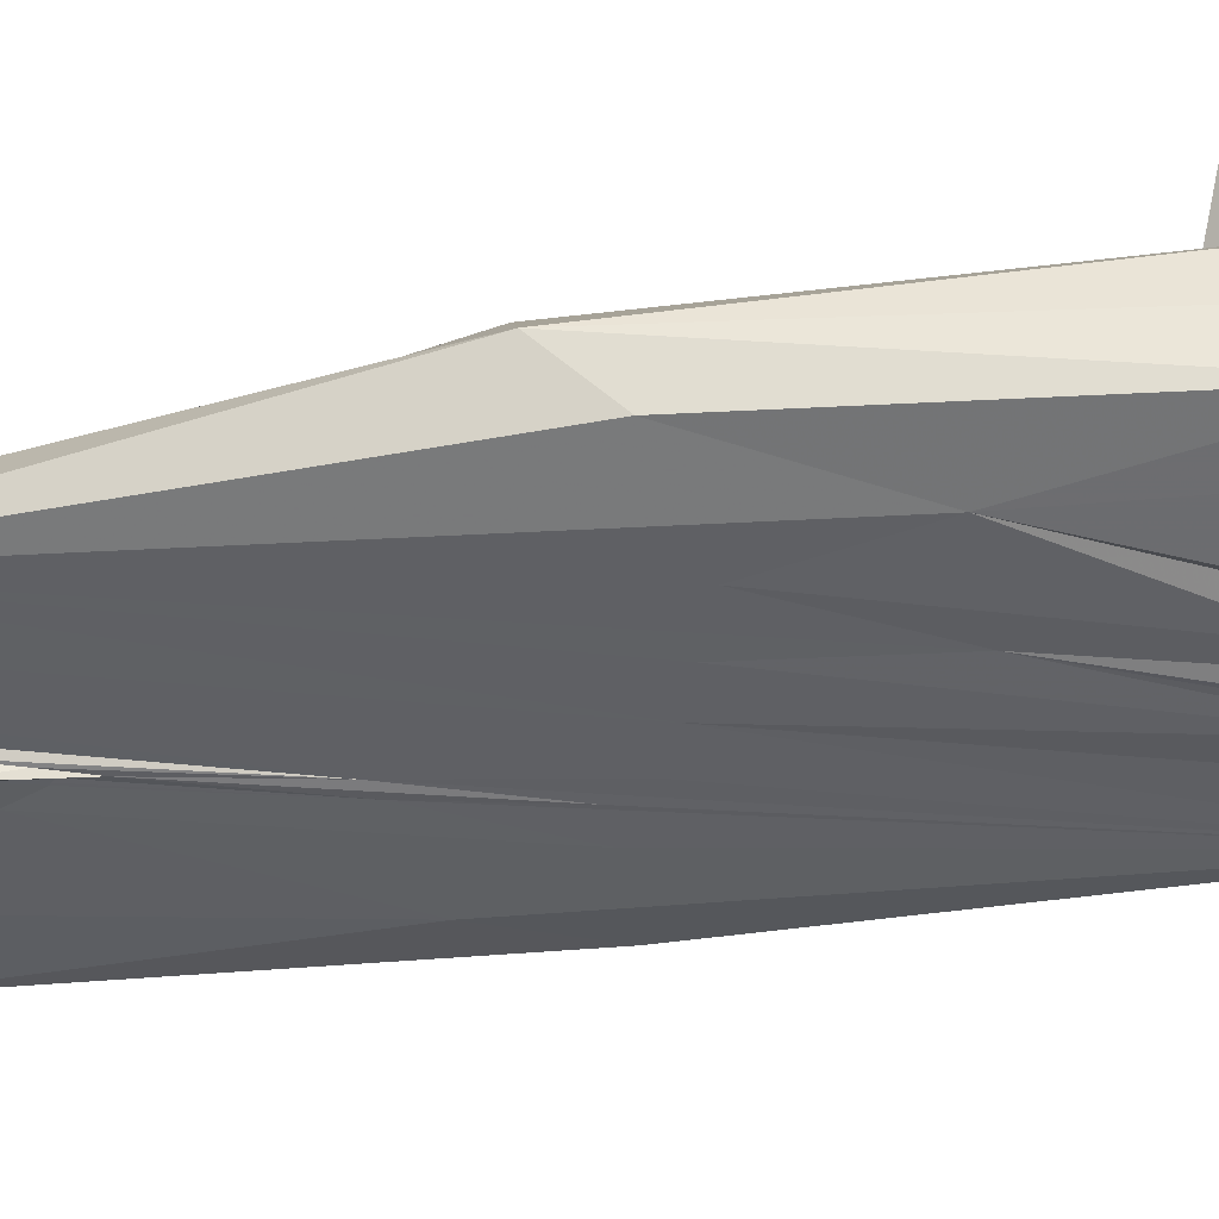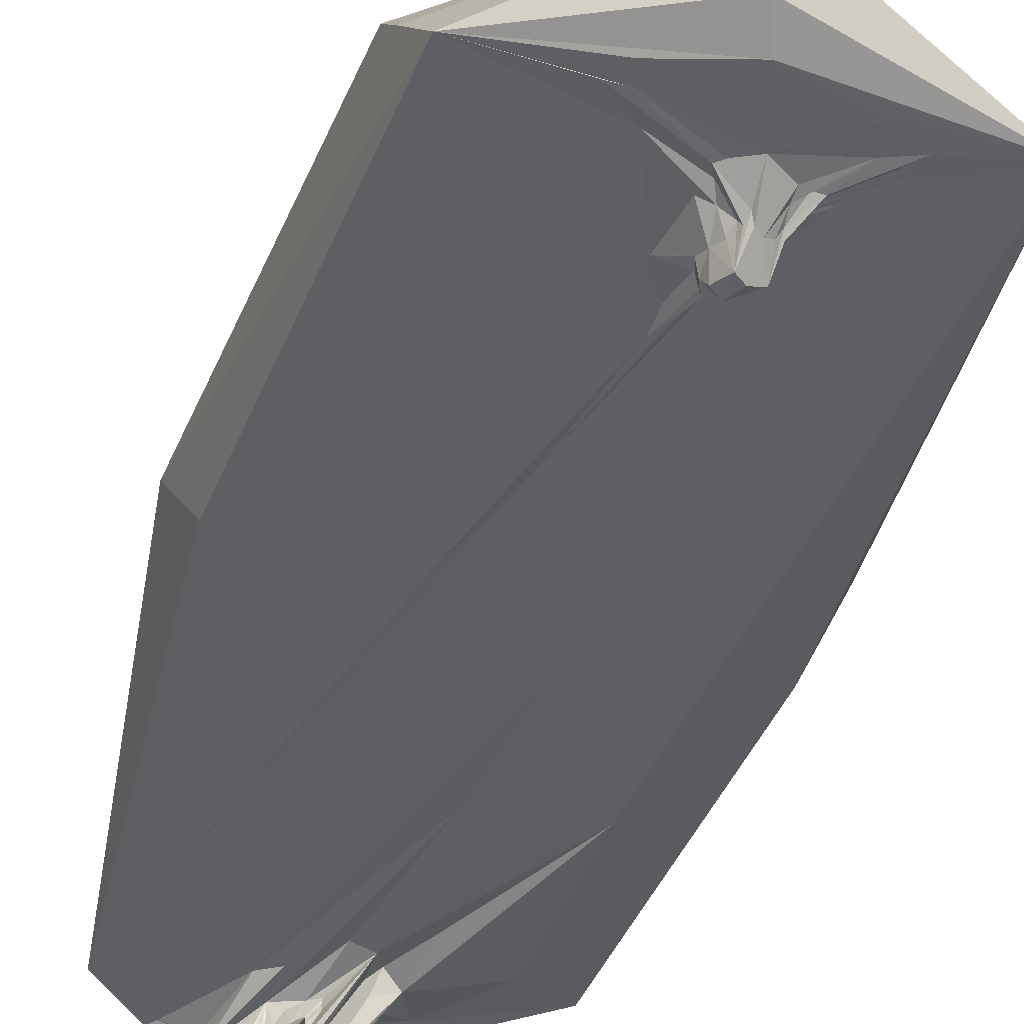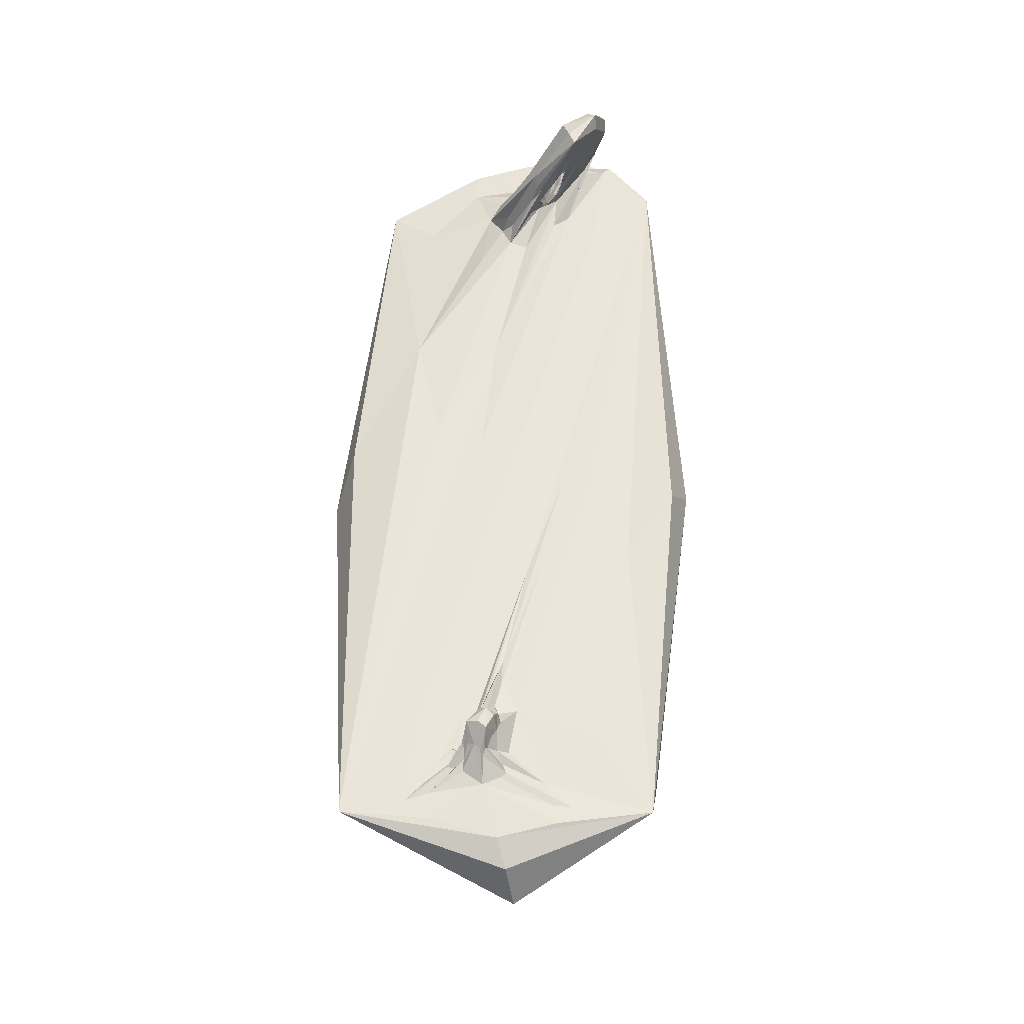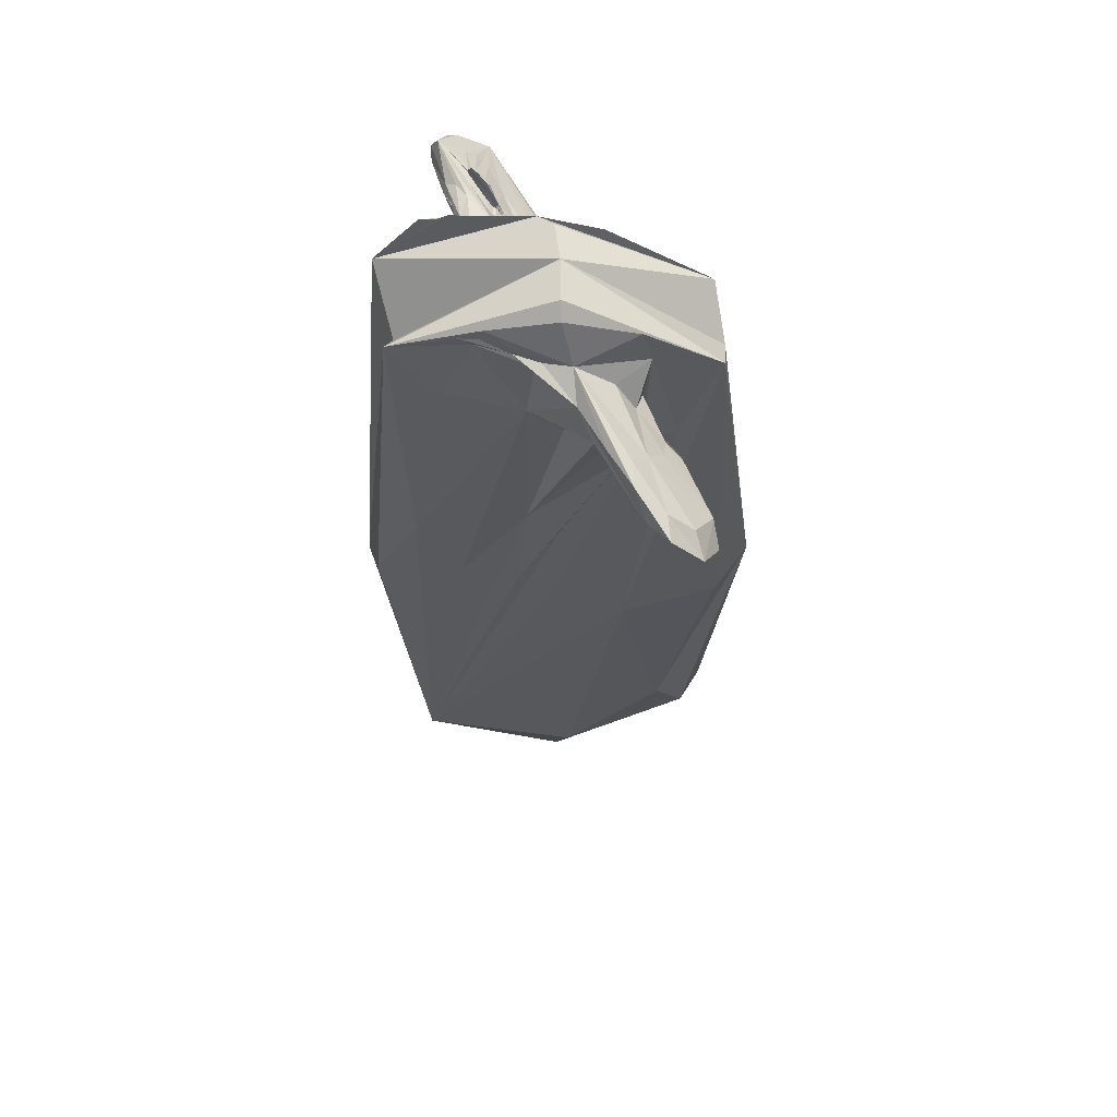
<metadata>
{"format":"obj","ext":"obj","renderer":"f3d","projection":"perspective","resolution":1024,"background":"white","views":[{"elev":-43.7,"azim":100.1,"up":"+Z"},{"elev":-40.3,"azim":-14.5,"up":"+Z"},{"elev":-32.9,"azim":-179.5,"up":"+Y"},{"elev":59.4,"azim":-0.7,"up":"+Y"}]}
</metadata>
<code>
o 425_Cube.1727
v -2.55 0.14 0.02401
v -0.0822 0.4786 -0.7174
v 0.5069 5.377 -0.6978
v 1.346 2.359 -0.7032
v 0.1139 4.656 -0.7041
v 0.199 2.39 -0.712
v -1.386 5.94 -0.7117
v -0.2501 5.996 -0.7018
v -1.473 5.85 -0.7119
v 1.166 -4.603 -0.718
v 1.344 -4.707 -0.719
v -0.4507 -1.377 -0.716
v -0.2441 -1.474 -0.7177
v -0.4451 -4.666 -0.7059
v -1.629 -1.198 -0.7063
v 0.6186 -4.226 -0.7167
v 1.035 -4.797 -0.7192
v 1.118 -4.672 -0.7196
v -0.5727 -4.973 -0.7038
v 0.1676 -5.403 -0.7089
v 2.509 0.001575 0.02273
v 0.8289 -0.4407 0.7493
v 0.03892 1.748 0.7454
v 1.01 5.281 0.7458
v -0.4204 2.016 0.7443
v -0.8899 5.67 0.7477
v -0.966 5.586 0.7466
v 0.00392 5.96 0.7468
v -1.805 1.774 0.7481
v -0.04414 -6.002 0.02353
v 0.00281 6.144 0.0232
v 0.694 -4.202 -0.7296
v 0.7292 -4.2 -0.7279
v 0.6866 -4.219 -0.7291
v 0.7367 -4.183 -0.7284
v 0.438 -3.903 -0.9609
v 0.6154 -4.217 -0.9238
v 0.5666 -4.151 -0.9241
v 0.2613 -3.857 -0.8037
v 0.1482 -3.809 -0.9744
v 0.1678 -4.045 -0.9931
v 0.3421 -4.383 -0.9447
v 0.2821 -4.276 -0.9442
v 0.4511 -4.271 -1.044
v 0.5886 -4.263 -0.9244
v 0.3002 -3.85 -1.239
v -0.891 5.009 -1.907
v -0.8002 4.947 -1.823
v -0.5275 4.809 -1.456
v -0.902 5.015 -1.895
v -0.3443 4.79 -1.05
v -1.095 5.261 -1.726
v -0.4474 4.899 -0.9579
v -0.7662 5.117 -1.231
v -0.6668 5.056 -1.117
v -1.172 5.525 -1.164
v 1.015 4.356 1.809
v 0.3954 4.872 1.518
v -0.3851 4.877 -1.689
v -0.3305 4.712 -1.328
v 1.205 4.298 1.185
v 1.555 4.051 1.977
v -0.8928 5.501 -1.919
v -0.641 5.369 -1.571
v -1.068 5.657 -1.963
v -0.2078 5.012 -1.394
v -1.009 5.783 -1.37
v -0.7031 5.63 -1.015
v -0.5332 5.475 -0.945
v -1.153 5.831 -1.674
v -1.147 5.829 -1.682
v -0.7478 5.639 -1.044
v -0.5005 5.372 -1.086
v 0.9387 4.882 1.763
v 1.165 4.512 1.333
v -1.032 5.841 -1.14
v -1.284 5.772 -1.375
v 0.1684 5.197 1.325
v 0.7743 5.048 2.289
v 1.544 4.386 2.828
v -1.292 5.494 -2.357
v -0.9076 5.818 -1.35
v -0.7593 5.704 -1.187
v -0.6946 4.816 -1.449
v -0.585 4.855 -1.29
v -1.007 5.856 -1.513
v -0.9853 5.799 -1.529
v -1.007 5.812 -1.504
v -0.761 4.801 -1.589
v -0.7937 4.879 -1.567
v -0.9047 5.839 -1.413
v -0.7341 5.698 -1.235
v -0.8063 5.752 -1.318
v -0.5455 4.727 -1.354
v -0.6822 4.834 -1.505
v -0.6922 5.653 -1.171
v -0.7506 5.867 -1.15
v -0.483 4.746 -1.231
v -0.5103 4.805 -1.215
v -0.5833 4.573 -1.42
v -0.9091 6.004 -1.325
v -0.9908 5.832 -1.463
v -1.17 5.809 -1.795
v 0.6041 -4.527 -0.7988
v 0.1304 5.056 -0.8743
v -0.2888 4.96 -1.639
v 1.039 -5.141 -0.7175
v 0.02099 4.731 -0.9503
v -0.9242 5.727 -1.372
v 1.357 4.337 1.443
v 2.242 0.616 -0.5224
v -1.462 5.78 -1.954
v -0.4947 4.628 -1.283
v 1.306 4.113 1.803
v -0.7348 4.821 -1.574
v 0.3968 -3.515 -0.7172
v 0.1938 -3.755 -1.106
v 0.2685 -3.354 -0.7784
v -0.893 5.123 -2.348
v 1.905 4.556 0.02702
v -0.288 5.34 0.8903
v -0.6912 4.618 -1.553
v 0.5992 5.163 1.001
v 0.5155 5.761 -0.6963
v -0.6127 -5.206 -0.7028
v -0.7757 4.809 -1.577
v -0.7761 5.579 -1.423
v -1.565 5.952 -0.7135
v -0.4617 4.832 -1.182
v 0.7495 -4.36 -0.7172
v -1.912 4.695 0.01947
v -0.725 5.78 -1.159
v -0.8261 5.7 -1.096
v 0.7443 -4.19 -0.7313
v 0.002085 6.124 0.5659
v -1.134 5.694 0.7476
v -0.6779 4.664 -0.8231
v -2.388 0.5004 0.5682
v -0.9974 5.843 -1.522
v 0.6667 -4.211 -0.7197
v -0.4912 4.736 -1.268
v -0.8367 5.82 -1.332
v -1.074 5.862 -1.305
v -0.7246 5.11 -1.123
v 1.158 4.772 2.809
v -0.438 5.348 -0.982
v -0.03964 4.646 -0.8611
v -0.4234 4.787 -1.574
v 0.3116 -4.301 -1.002
v -1.924 -4.45 0.02823
v -0.4964 5.348 -1.18
v -0.3454 4.765 -1.111
v 0.7144 -4.188 -0.7326
v -0.4803 4.755 -1.514
v -0.7616 4.823 -1.537
v 1.34 -4.904 -0.7211
v -0.9698 5.07 -1.934
v 0.7517 3.676 0.8536
v -0.7114 5.719 -1.188
v 1.46 -4.814 -0.7195
v -0.5258 4.791 -1.235
v -0.7851 -4.989 -0.7019
v 0.4325 4.086 -0.7027
v -1.025 5.788 -1.559
v 0.3395 -3.805 -0.888
v 1.127 -3.541 -0.7202
v -0.4973 4.767 -1.221
v -0.8853 4.986 -1.971
v 1.02 0.891 -0.7119
v 0.4063 -4.041 -1.257
v -0.6688 5.525 -1.218
v -1.303 5.377 -2.183
v -1.006 5.821 -0.8168
v 0.8387 -4.303 -0.7183
v -0.7499 5.777 -1.158
v 1.447 4.578 2.538
v -0.7266 5.653 -0.9809
v -0.8548 5.825 0.7479
v 0.01619 -4.265 -0.7812
v -1.011 5.843 -1.506
v 0.1171 -3.919 -0.955
v 0.705 -4.208 -0.732
v -1.102 -3.944 -0.7028
v -0.6335 4.967 -1.262
v 0.691 -4.213 -0.7329
v -1.274 0.7337 0.7466
v 0.75 -4.393 -0.7692
v 0.3409 5.007 1.663
v -0.8134 5.424 -1.927
v -0.6862 5.592 -1.131
v -0.5579 0.4843 0.7449
v -0.439 5.166 -1.612
v 0.8124 3.716 0.8554
v 1.741 4.082 2.5
v 0.1114 -3.248 -0.7375
v -0.7083 4.925 -1.557
v 0.2422 -4.169 -1.014
v 0.4025 -3.831 -1.152
v 1.357 3.87 0.7462
v -1.192 5.855 -1.718
v -0.732 4.883 -1.791
v -0.7713 5.77 -1.267
v 0.373 -4.333 -1.028
v -1.129 -0.08096 -0.714
v -0.999 5.954 -1.462
v 0.9147 4.805 0.8932
v -0.2118 5.435 -0.7633
v -0.1848 -0.08966 0.7479
v 1.175 4.588 -0.6953
v -0.5458 0.2869 -0.7178
v -0.6626 5.614 -0.9606
v -0.7603 5.018 -1.415
v -1.383 4.694 0.7472
v 0.4112 0.66 -0.7158
v -0.804 5.983 -1.191
v -1.163 5.833 -1.308
v -0.7477 5.614 -1.164
v -1.313 5.666 -1.33
v 0.4458 3.824 1.009
v -0.625 4.834 -1.35
v 0.611 -4.208 -0.9758
v -0.5918 5.016 -0.9981
v 1.138 4.626 1.588
v -0.5039 4.878 -1.148
v -0.853 5.167 -1.303
v -0.332 4.794 -0.9806
v 0.1275 -4.711 0.5701
v -0.566 4.618 -1.41
v -0.9412 5.509 -2.05
v -0.212 5.424 0.8914
v 0.7961 -4.322 -0.7196
v -2.296 -0.1464 -0.5218
v -0.838 5.004 -1.644
v 0.8922 5.736 0.7456
v 0.0972 -4.424 -0.7687
v -0.8124 5.773 -1.234
v -1.175 5.593 -2.275
v 2.065 -0.1341 0.568
v -1.155 5.714 -0.8756
v 0.5245 -4.052 -0.9853
v -1.238 6.014 -0.7095
v 1.848 -4.518 0.01876
v -0.9 5.973 -1.352
v -0.9164 4.997 -1.985
v 0.1992 -3.931 -1.195
v 1.357 4.311 2.597
v -0.6189 4.628 -1.421
v 0.7546 5.088 1.963
v 0.1253 -4.607 -0.7687
v 1.372 -4.82 -0.7206
v -1.283 4.545 -0.7136
v -1.032 5.779 -1.549
v 1.394 4.181 1.602
v 0.03582 4.195 0.9373
v -0.8189 4.979 -1.662
v 0.8906 -4.313 -0.719
v -0.05942 6.081 -0.5198
v 0.7025 -4.471 -0.7697
v -0.9682 5.826 -1.5
v 0.04931 -3.301 -0.7368
v -0.6342 5.535 -1.121
v -0.53 4.819 -1.34
v -0.6185 4.75 -1.448
v 0.4927 5.114 1.857
v 0.5919 -4.158 -0.9755
v 0.2049 -3.835 -0.8907
v 0.05547 -5.753 -0.5247
v -0.9962 5.716 -1.64
v 0.7035 4.652 1.784
v 0.5764 -4.215 -0.7688
v -0.721 -0.09616 -0.7176
v -0.245 4.269 -0.7711
v -0.9075 5.661 -1.579
v -0.9166 5.947 -1.326
v -1.162 5.842 -1.639
v -1.191 5.457 -1.42
v 0.5363 -4.235 -1.006
v -1.825 -5.03 -0.6126
v -1.906 -3.862 0.6693
v -1.952 5.447 0.6683
v -2.135 5.304 -0.6811
v 2.173 -5.037 -0.6953
v -0.393 4.512 0.8917
v -0.09183 -3.656 -0.7521
v 1.839 5.031 0.6301
v 1.43 -3.446 0.4257
v 0.3494 -4.698 -0.763
v 0.4168 4.382 1.206
v -0.5387 5.487 0.8108
v 0.09088 -2.925 -0.7597
v 0.07367 -3.288 -0.7377
v 0.04372 -4.554 -0.7825
v 0.1575 -4.272 -0.8459
v 0.1351 5.449 0.9625
v 1.786 5.007 -0.5751
v 0.8063 -4.469 -0.7828
v 0.5885 -4.4 -0.8456
v 0.7197 3.652 0.9994
v 0.8996 4.752 2.549
v 0.6253 -3.743 -0.7185
v 0.4838 -3.971 -0.7845
v 0.2866 -3.744 -1.028
v 0.3012 -4.121 -1.236
v 0.1582 -3.857 -1.09
v 0.9293 3.817 0.858
v 0.8329 4.855 1.12
v -0.7213 5.78 -0.7793
v -0.007088 4.334 -0.8043
v 0.2938 4.757 -0.8503
v 0.5488 -4.023 -1.208
v 0.6362 -4.277 -0.7815
v 0.7748 -4.328 -0.7196
v 1.5 4.136 2.332
v 0.7731 3.685 0.854
v 1.131 4.826 2.484
v 1.681 4.248 2.187
v -0.2022 5.186 -0.9205
v -1.11 5.792 -0.8599
v -0.8987 4.813 -0.8083
v -0.7253 5.118 -0.8788
v -0.1296 4.712 -1.091
v 0.9309 -4.345 -0.7194
v 0.7531 -4.257 -0.7227
v 0.7177 -4.197 -0.7391
v -0.8039 5.243 -2.402
v -0.7063 5.561 -1.286
v -0.6237 5.51 -1.148
v -1.039 5.793 -1.563
v -1.028 5.775 -1.593
v -1.376 5.932 -1.889
v -1.021 5.775 -1.513
v -0.6671 5.578 -1.08
v -0.7137 5.622 -1.137
v -0.8107 5.663 -1.223
v -1.459 5.65 -1.827
v -0.5594 4.912 -1.176
v -0.9715 4.948 -2.341
v -0.7031 5.007 -1.329
v -0.4679 4.842 -1.157
v -0.8325 5.042 -1.557
v -0.4624 4.816 -1.216
v -0.8338 4.976 -1.674
v -0.6251 4.851 -1.479
v -0.791 4.969 -1.661
v -0.9522 5.673 -1.651
v -0.8492 5.624 -1.537
v -0.716 4.656 -1.542
v -0.5168 4.675 -1.269
v -0.6657 4.664 -1.534
v -0.5107 4.653 -1.315
v -0.8114 5.908 -1.197
v -0.7753 5.958 -1.198
v -1.004 5.917 -1.457
v -0.9844 5.928 -1.477
f 1 232 278 150
f 1 150 279 138
f 1 138 280 131
f 1 131 281 232
f 2 210 281 251
f 2 251 319 214
f 2 214 282 166
f 2 166 300 210
f 3 209 309 105
f 3 105 317 207
f 3 207 307 124
f 3 124 295 209
f 4 209 295 111
f 4 111 282 169
f 4 169 308 163
f 4 163 309 209
f 5 163 308 147
f 5 147 321 108
f 5 108 309 163
f 6 214 319 137
f 6 137 320 272
f 6 272 308 169
f 6 169 282 214
f 7 241 307 173
f 7 173 318 128
f 7 128 281 241
f 8 124 307 241
f 8 241 281 257
f 8 257 295 124
f 9 128 318 239
f 9 239 319 251
f 9 251 281 128
f 10 250 312 231
f 10 231 323 174
f 10 174 322 160
f 10 160 282 250
f 11 166 282 160
f 11 160 322 256
f 11 256 300 166
f 12 271 290 195
f 12 195 291 260
f 12 260 284 204
f 12 204 281 271
f 13 210 300 116
f 13 116 301 118
f 13 118 290 271
f 13 271 281 210
f 14 235 292 162
f 14 162 278 183
f 14 183 284 179
f 14 179 293 235
f 15 204 284 183
f 15 183 278 232
f 15 232 281 204
f 16 130 311 270
f 16 270 301 116
f 16 116 300 140
f 16 140 312 130
f 17 107 287 104
f 17 104 297 258
f 17 258 296 156
f 17 156 282 107
f 18 156 296 187
f 18 187 311 130
f 18 130 312 250
f 18 250 282 156
f 19 125 278 162
f 19 162 292 249
f 19 249 287 125
f 20 107 282 267
f 20 267 278 125
f 20 125 287 107
f 21 111 295 120
f 21 120 285 238
f 21 238 286 242
f 21 242 282 111
f 22 208 279 227
f 22 227 286 238
f 22 238 285 199
f 22 199 305 208
f 23 208 305 193
f 23 193 314 158
f 23 158 298 191
f 23 191 279 208
f 24 234 294 123
f 24 123 306 206
f 24 206 305 199
f 24 199 285 234
f 25 219 288 254
f 25 254 283 186
f 25 186 279 191
f 25 191 298 219
f 26 178 280 136
f 26 136 289 230
f 26 230 294 178
f 27 136 280 213
f 27 213 283 121
f 27 121 289 136
f 28 234 285 135
f 28 135 280 178
f 28 178 294 234
f 29 186 283 213
f 29 213 280 138
f 29 138 279 186
f 30 227 279 150
f 30 150 278 267
f 30 267 282 242
f 30 242 286 227
f 31 135 285 120
f 31 120 295 257
f 31 257 281 131
f 31 131 280 135
f 32 140 300 153
f 32 153 324 185
f 32 185 312 140
f 33 174 323 182
f 33 182 324 134
f 33 134 322 174
f 34 231 312 185
f 34 185 324 182
f 34 182 323 231
f 35 256 322 134
f 35 134 324 153
f 35 153 300 256
f 36 118 301 240
f 36 240 310 198
f 36 198 302 165
f 36 165 290 118
f 37 187 296 221
f 37 221 310 265
f 37 265 311 187
f 38 265 310 240
f 38 240 301 270
f 38 270 311 265
f 39 260 291 195
f 39 195 290 165
f 39 165 302 266
f 39 266 284 260
f 40 266 302 117
f 40 117 304 181
f 40 181 284 266
f 41 181 304 245
f 41 245 303 197
f 41 197 293 179
f 41 179 284 181
f 42 149 303 203
f 42 203 287 249
f 42 249 292 149
f 43 197 303 149
f 43 149 292 235
f 43 235 293 197
f 44 203 303 170
f 44 170 310 277
f 44 277 297 104
f 44 104 287 203
f 45 258 297 277
f 45 277 310 221
f 45 221 296 258
f 46 170 303 245
f 46 245 304 117
f 46 117 302 198
f 46 198 310 170
f 47 168 344 255
f 47 255 342 244
f 47 244 337 168
f 48 168 337 201
f 48 201 343 196
f 48 196 344 168
f 49 201 337 154
f 49 154 308 152
f 49 152 341 262
f 49 262 343 201
f 50 244 342 233
f 50 233 340 157
f 50 157 337 244
f 51 152 308 226
f 51 226 339 129
f 51 129 341 152
f 52 225 320 276
f 52 276 335 172
f 52 172 337 157
f 52 157 340 225
f 53 226 308 272
f 53 272 320 222
f 53 222 336 224
f 53 224 339 226
f 54 225 340 212
f 54 212 338 144
f 54 144 320 225
f 55 144 338 184
f 55 184 336 222
f 55 222 320 144
f 56 137 319 218
f 56 218 335 276
f 56 276 320 137
f 57 114 313 246
f 57 246 299 269
f 57 269 288 219
f 57 219 298 114
f 58 269 299 188
f 58 188 283 254
f 58 254 288 269
f 59 148 337 119
f 59 119 325 106
f 59 106 309 108
f 59 108 321 148
f 60 154 337 148
f 60 148 321 147
f 60 147 308 154
f 61 110 316 253
f 61 253 298 158
f 61 158 314 193
f 61 193 305 110
f 62 253 316 194
f 62 194 313 114
f 62 114 298 253
f 63 189 325 229
f 63 229 345 273
f 63 273 346 189
f 64 127 326 151
f 64 151 317 192
f 64 192 325 189
f 64 189 346 127
f 65 229 325 237
f 65 237 330 103
f 65 103 329 268
f 65 268 345 229
f 66 106 325 192
f 66 192 317 105
f 66 105 309 106
f 67 143 307 133
f 67 133 334 109
f 67 109 331 275
f 67 275 330 143
f 68 177 307 211
f 68 211 332 190
f 68 190 333 177
f 69 211 307 207
f 69 207 317 146
f 69 146 327 261
f 69 261 332 211
f 70 275 331 252
f 70 252 328 200
f 70 200 330 275
f 71 200 328 164
f 71 164 329 103
f 71 103 330 200
f 72 133 307 177
f 72 177 333 217
f 72 217 334 133
f 73 146 317 151
f 73 151 326 171
f 73 171 327 146
f 74 248 315 176
f 74 176 316 223
f 74 223 306 123
f 74 123 294 248
f 75 206 306 223
f 75 223 316 110
f 75 110 305 206
f 76 173 307 143
f 76 143 330 216
f 76 216 318 173
f 77 216 330 112
f 77 112 335 218
f 77 218 319 239
f 77 239 318 216
f 78 188 299 264
f 78 264 294 230
f 78 230 289 121
f 78 121 283 188
f 79 264 299 145
f 79 145 315 248
f 79 248 294 264
f 80 145 299 246
f 80 246 313 194
f 80 194 316 176
f 80 176 315 145
f 81 112 330 237
f 81 237 325 119
f 81 119 337 172
f 81 172 335 112
f 82 109 334 236
f 82 236 351 274
f 82 274 353 102
f 82 102 331 109
f 83 217 333 175
f 83 175 351 236
f 83 236 334 217
f 84 155 347 247
f 84 247 348 220
f 84 220 338 212
f 84 212 340 155
f 85 220 348 161
f 85 161 336 184
f 85 184 338 220
f 86 205 354 139
f 86 139 329 164
f 86 164 328 180
f 86 180 353 205
f 87 139 354 259
f 87 259 345 268
f 87 268 329 139
f 88 102 353 180
f 88 180 328 252
f 88 252 331 102
f 89 115 349 122
f 89 122 347 126
f 89 126 342 255
f 89 255 344 115
f 90 233 342 126
f 90 126 347 155
f 90 155 340 233
f 91 259 354 243
f 91 243 352 142
f 91 142 346 273
f 91 273 345 259
f 92 202 352 159
f 92 159 327 171
f 92 171 326 202
f 93 142 352 202
f 93 202 326 127
f 93 127 346 142
f 94 141 350 228
f 94 228 349 263
f 94 263 343 262
f 94 262 341 141
f 95 263 349 115
f 95 115 344 196
f 95 196 343 263
f 96 159 352 132
f 96 132 333 190
f 96 190 332 261
f 96 261 327 159
f 97 132 352 215
f 97 215 351 175
f 97 175 333 132
f 98 167 348 113
f 98 113 350 141
f 98 141 341 129
f 98 129 339 167
f 99 161 348 167
f 99 167 339 224
f 99 224 336 161
f 100 113 348 247
f 100 247 347 122
f 100 122 349 228
f 100 228 350 113
f 101 215 352 243
f 101 243 354 205
f 101 205 353 274
f 101 274 351 215

</code>
